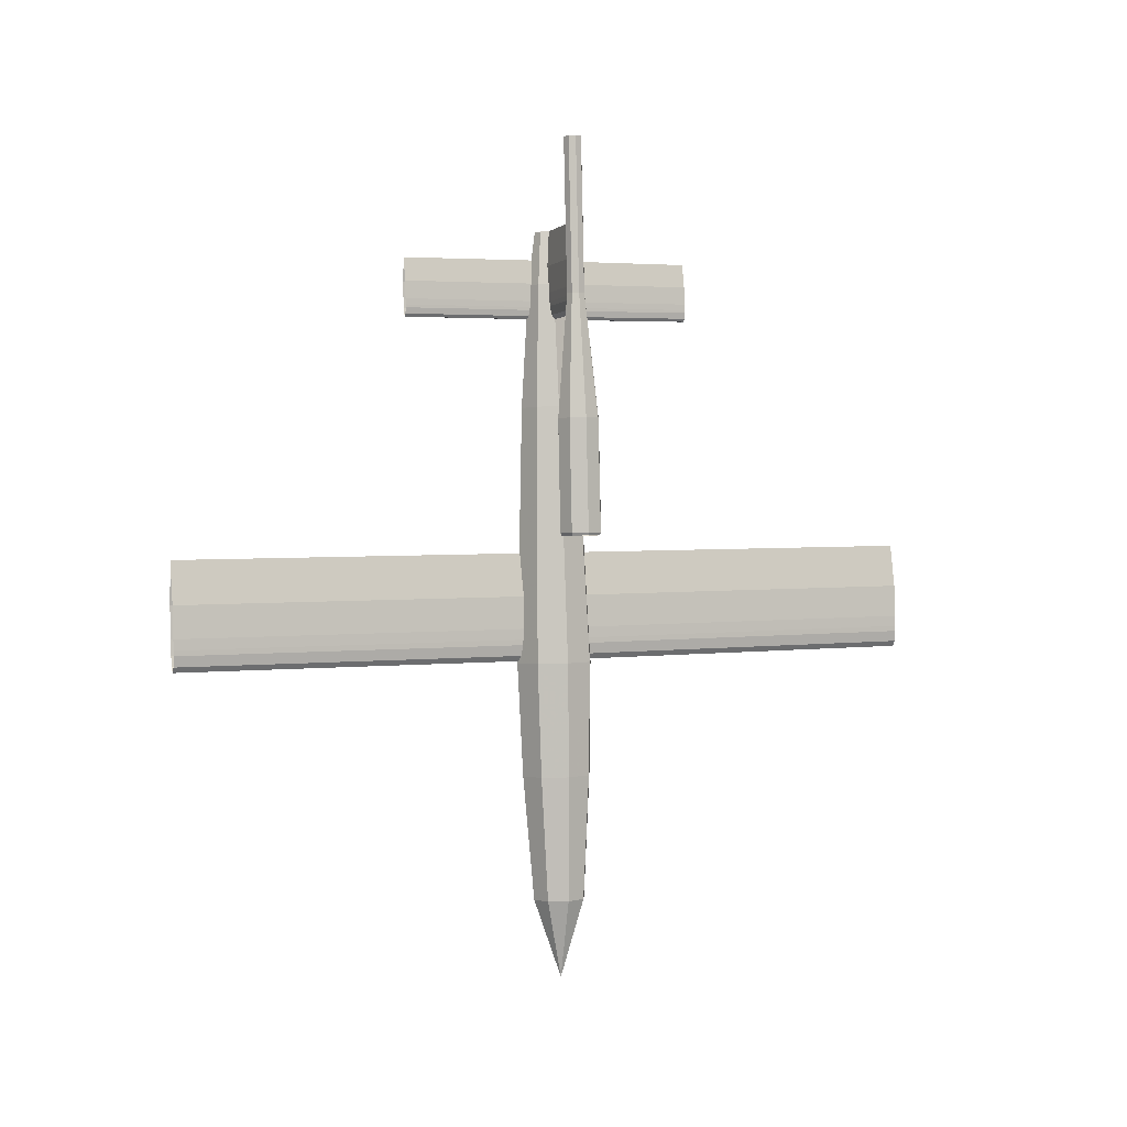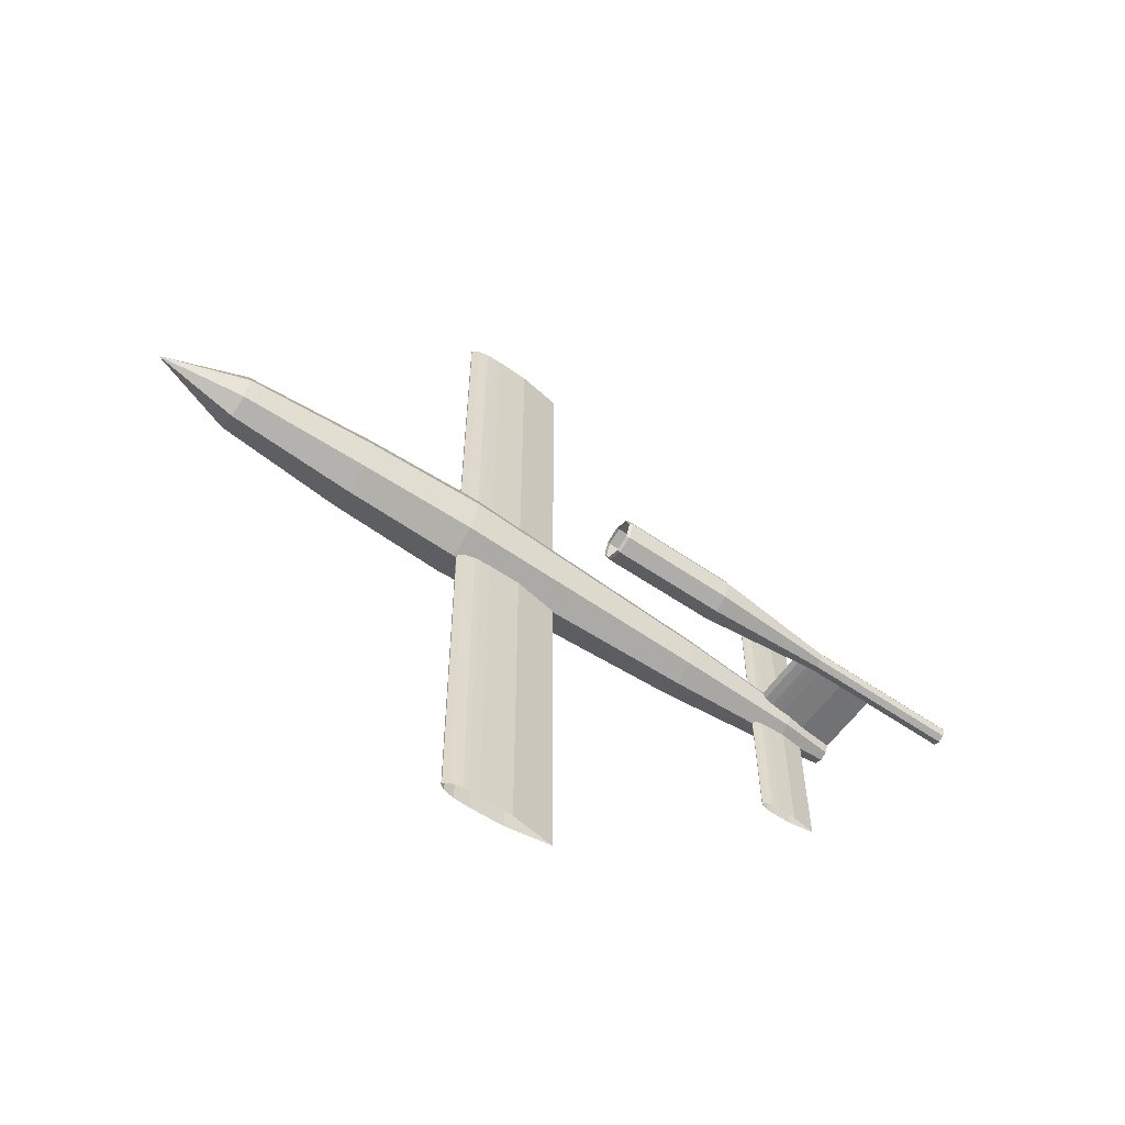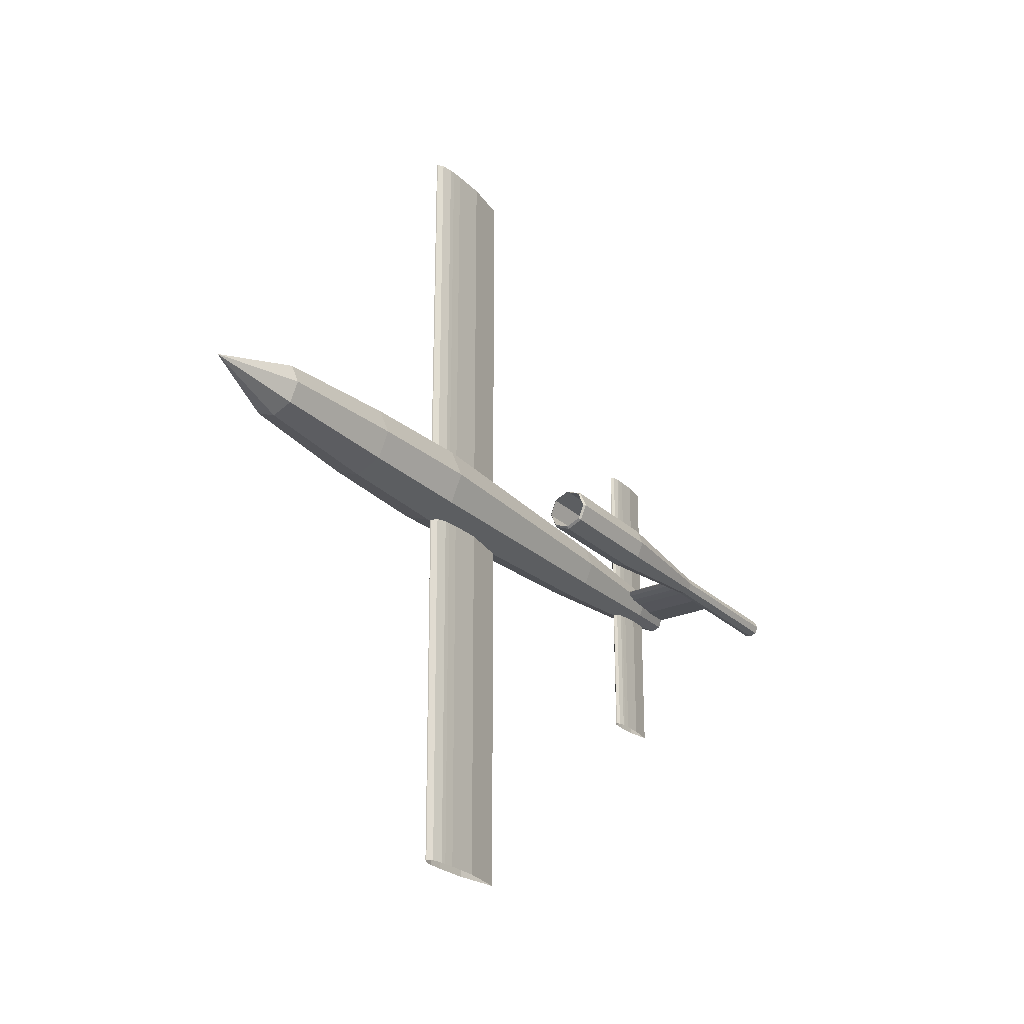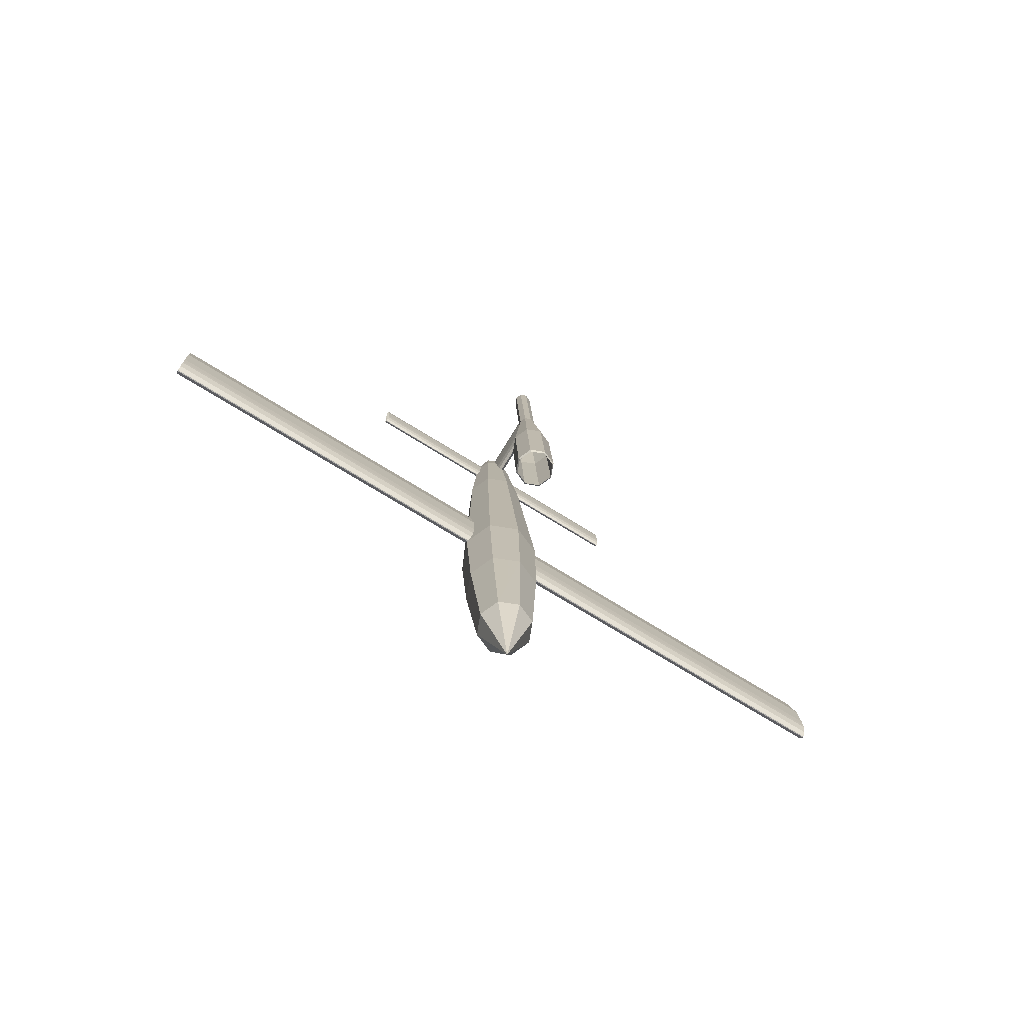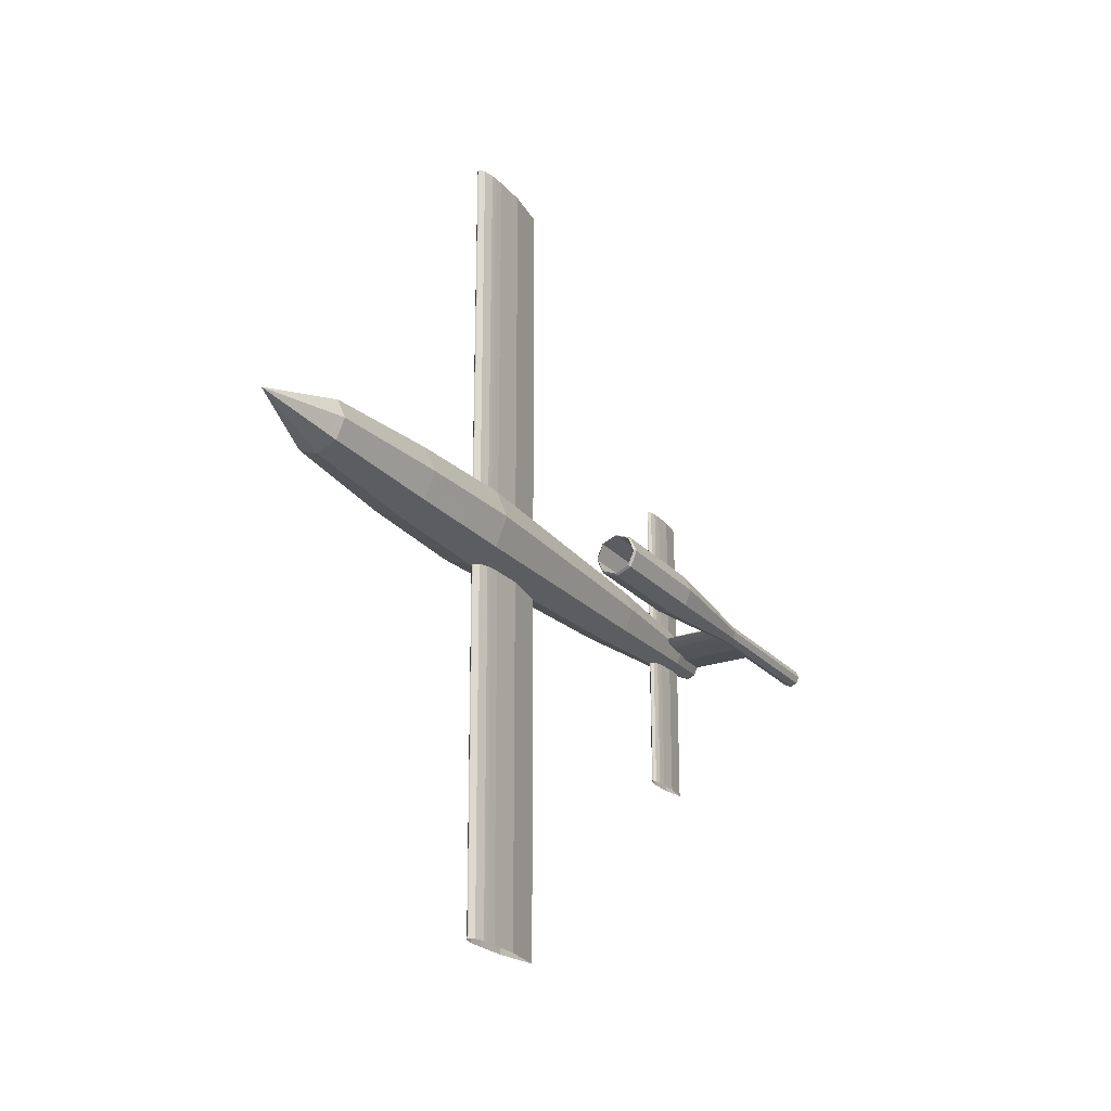
<metadata>
{"format":"obj","ext":"obj","renderer":"f3d","projection":"perspective","resolution":1024,"background":"white","views":[{"elev":3.0,"azim":-110.7,"up":"+Z"},{"elev":-58.9,"azim":-122.2,"up":"+Y"},{"elev":-25.8,"azim":-142.4,"up":"+Y"},{"elev":-73.3,"azim":-121.7,"up":"+Z"},{"elev":-23.7,"azim":-146.4,"up":"+Y"}]}
</metadata>
<code>
v 0.01776 0.008186 -0.09744
v 0.02261 0.4614 -0.1497
v 0.01777 0.4615 -0.09812
v 0.02265 0.008078 -0.1496
v 0.02113 0.4613 -0.1881
v 0.02115 0.007997 -0.1883
v 0.02027 0.4613 -0.1977
v 0.02029 0.007977 -0.198
v 0.01942 0.4612 -0.2072
v 0.01943 0.007957 -0.2077
v 0.01779 0.4612 -0.2135
v 0.01778 0.007944 -0.2141
v 0.01616 0.4612 -0.2199
v 0.01614 0.007931 -0.2205
v 0.01133 0.4612 -0.226
v 0.01126 0.007918 -0.2267
v 0.01005 0.4612 -0.2259
v 0.009964 0.007918 -0.2266
v 0.005932 0.4612 -0.2193
v 0.005799 0.007932 -0.2199
v 0.005007 0.4612 -0.2128
v 0.004865 0.007945 -0.2134
v 0.004082 0.4612 -0.2064
v 0.00393 0.007959 -0.2068
v 0.004116 0.4613 -0.2
v 0.003965 0.007972 -0.2004
v 0.004505 0.4613 -0.1872
v 0.004357 0.007999 -0.1874
v 0.007266 0.4614 -0.1488
v 0.007148 0.008079 -0.1487
v 0.01776 -0.008887 -0.0974
v 0.02262 -0.4623 -0.1478
v 0.01778 -0.4622 -0.09621
v 0.02265 -0.008995 -0.1495
v 0.02114 -0.4623 -0.1862
v 0.02115 -0.009075 -0.1883
v 0.02029 -0.4624 -0.1957
v 0.02029 -0.009095 -0.198
v 0.01944 -0.4624 -0.2053
v 0.01943 -0.009116 -0.2077
v 0.01781 -0.4624 -0.2116
v 0.01779 -0.009129 -0.214
v 0.01617 -0.4624 -0.2179
v 0.01614 -0.009142 -0.2204
v 0.01135 -0.4624 -0.2241
v 0.01126 -0.009155 -0.2266
v 0.01007 -0.4624 -0.224
v 0.009964 -0.009155 -0.2266
v 0.005947 -0.4624 -0.2174
v 0.0058 -0.009141 -0.2199
v 0.005022 -0.4624 -0.2109
v 0.004865 -0.009128 -0.2133
v 0.004097 -0.4624 -0.2045
v 0.00393 -0.009114 -0.2068
v 0.004131 -0.4624 -0.198
v 0.003966 -0.009101 -0.2003
v 0.004519 -0.4623 -0.1852
v 0.004357 -0.009074 -0.1874
v 0.007281 -0.4623 -0.1469
v 0.007148 -0.008993 -0.1487
v 0.03637 0.0003797 0.2542
v 0.03899 0.1792 0.225
v 0.03634 0.1793 0.2532
v 0.03906 0.0003202 0.2255
v 0.03817 0.1792 0.204
v 0.03824 0.0002759 0.2042
v 0.03771 0.1792 0.1988
v 0.03776 0.0002649 0.1989
v 0.03724 0.1792 0.1935
v 0.03729 0.0002538 0.1936
v 0.03635 0.1792 0.1901
v 0.03638 0.0002465 0.19
v 0.03546 0.1791 0.1866
v 0.03548 0.0002392 0.1865
v 0.03281 0.1791 0.1832
v 0.03279 0.0002321 0.1831
v 0.03211 0.1791 0.1833
v 0.03208 0.0002321 0.1832
v 0.02986 0.1791 0.1869
v 0.02979 0.0002398 0.1868
v 0.02935 0.1792 0.1904
v 0.02928 0.0002472 0.1904
v 0.02884 0.1792 0.194
v 0.02877 0.0002547 0.194
v 0.02886 0.1792 0.1975
v 0.02878 0.0002621 0.1976
v 0.02907 0.1792 0.2045
v 0.029 0.0002768 0.2047
v 0.03059 0.1792 0.2255
v 0.03053 0.0003211 0.226
v 0.03899 -0.1786 0.2258
v 0.03634 -0.1785 0.254
v 0.03818 -0.1786 0.2047
v 0.03771 -0.1786 0.1995
v 0.03725 -0.1787 0.1943
v 0.03636 -0.1787 0.1908
v 0.03546 -0.1787 0.1873
v 0.03282 -0.1787 0.184
v 0.03212 -0.1787 0.184
v 0.02986 -0.1787 0.1876
v 0.02936 -0.1787 0.1912
v 0.02885 -0.1786 0.1947
v 0.02887 -0.1786 0.1982
v 0.02908 -0.1786 0.2052
v 0.03059 -0.1786 0.2262
v -0.009213 -0.001413 -0.6086
v -0.02656 0.02148 -0.5123
v -0.003914 0.03088 -0.5136
v -0.03594 -0.001212 -0.5118
v -0.02656 -0.0239 -0.5122
v -0.003913 -0.03331 -0.5135
v 0.01873 -0.02391 -0.5147
v 0.02811 -0.001218 -0.5153
v 0.01873 0.02147 -0.5148
v -0.02546 0.02928 -0.3634
v 0.004672 0.04178 -0.3651
v -0.03794 -0.0009024 -0.3626
v -0.02546 -0.03108 -0.3633
v 0.004674 -0.04359 -0.3649
v 0.03481 -0.03109 -0.3666
v 0.04729 -0.0009109 -0.3674
v 0.03481 0.02927 -0.3667
v -0.02165 0.03265 -0.2274
v 0.01159 0.04643 -0.2292
v -0.03542 -0.0006197 -0.2265
v -0.02165 -0.03389 -0.2272
v 0.01159 -0.04768 -0.229
v 0.04484 -0.0339 -0.2309
v 0.0586 -0.000629 -0.2317
v 0.04483 0.03264 -0.231
v 0.003095 0.0247 0.07781
v 0.02771 0.03492 0.07643
v -0.007101 1.402e-05 0.07843
v 0.003096 -0.02467 0.07791
v 0.02771 -0.0349 0.07657
v 0.05233 -0.02468 0.07519
v 0.06252 7.12e-06 0.07457
v 0.05233 0.02469 0.07509
v 0.01821 0.01694 0.2243
v 0.0348 0.02382 0.2234
v 0.01133 0.0003181 0.2247
v 0.01821 -0.0163 0.2244
v 0.0348 -0.02319 0.2235
v 0.0514 -0.01631 0.2225
v 0.05827 0.0003135 0.2221
v 0.0514 0.01694 0.2225
v 0.03067 0.00988 0.2883
v 0.04008 0.01378 0.2878
v 0.02677 0.0004509 0.2885
v 0.03067 -0.008978 0.2883
v 0.04008 -0.01289 0.2878
v 0.04949 -0.00898 0.2873
v 0.05339 0.0004482 0.287
v 0.04949 0.009878 0.2872
v -0.07854 0.02322 -0.07333
v -0.0962 0.01765 -0.06911
v -0.07831 0.02507 -0.07012
v -0.09517 0.01634 -0.0724
v -0.1036 -0.000293 -0.06867
v -0.1021 -0.0002998 -0.07198
v -0.0962 -0.01823 -0.06904
v -0.09517 -0.01694 -0.07233
v -0.07831 -0.02566 -0.07001
v -0.07854 -0.02383 -0.07323
v -0.06042 -0.01824 -0.07102
v -0.06191 -0.01694 -0.07417
v -0.05301 -0.000298 -0.07147
v -0.05503 -0.0003045 -0.07458
v -0.06042 0.01764 -0.07109
v -0.06191 0.01633 -0.07424
v -0.08877 0.01777 0.06403
v -0.07105 0.02513 0.06304
v -0.09612 -1.635e-05 0.06448
v -0.08877 -0.0178 0.06411
v -0.07105 -0.02517 0.06314
v -0.05333 -0.01781 0.06215
v -0.04599 -2.132e-05 0.0617
v -0.05333 0.01776 0.06207
v -0.07066 0.00795 0.209
v -0.06298 0.01113 0.2086
v -0.07384 0.0002845 0.2092
v -0.07066 -0.007382 0.209
v -0.06298 -0.01056 0.2086
v -0.0553 -0.007383 0.2082
v -0.05211 0.0002824 0.208
v -0.0553 0.007949 0.2081
v -0.06055 0.008329 0.3912
v -0.05286 0.0115 0.3908
v -0.06373 0.0006631 0.3914
v -0.06055 -0.007003 0.3912
v -0.05286 -0.01018 0.3908
v -0.04517 -0.007005 0.3904
v -0.04198 0.0006609 0.3902
v -0.04517 0.008327 0.3904
v 0.02179 0.0002287 0.1816
v -0.05613 0.003563 0.1907
v -0.05643 0.0002353 0.1853
v 0.02209 0.003537 0.1869
v -0.05583 0.004403 0.1961
v 0.02239 0.004372 0.1922
v -0.05554 0.005243 0.2015
v 0.02268 0.005208 0.1976
v -0.05524 0.005462 0.2069
v 0.02298 0.005425 0.2029
v -0.05464 0.00569 0.2176
v 0.02357 0.005653 0.2136
v -0.05286 0.005344 0.2499
v 0.02535 0.005308 0.2457
v -0.05048 0.0004588 0.2929
v 0.02771 0.0004509 0.2885
v -0.05286 -0.004604 0.2499
v 0.02535 -0.004583 0.2458
v -0.05464 -0.005086 0.2176
v 0.02357 -0.005062 0.2137
v -0.05524 -0.004901 0.2069
v 0.02298 -0.004878 0.203
v -0.05554 -0.004704 0.2015
v 0.02268 -0.004683 0.1976
v -0.05583 -0.003887 0.1961
v 0.02239 -0.00387 0.1923
v -0.05613 -0.003069 0.1907
v 0.02209 -0.003057 0.1869
v 0.0132 -0.003041 -0.3655
v 0.0132 0.009764 -0.3655
v 0.01461 -0.002988 -0.3399
v 0.01461 0.009817 -0.3399
v -0.006697 -0.002986 -0.3387
v -0.008112 -0.003039 -0.3643
v -0.008112 0.009766 -0.3643
v -0.006697 0.009819 -0.3387
f 1 2 3
f 4 5 2
f 6 7 5
f 8 9 7
f 10 11 9
f 12 13 11
f 14 15 13
f 16 17 15
f 18 19 17
f 20 21 19
f 22 23 21
f 24 25 23
f 26 27 25
f 28 29 27
f 30 3 29
f 1 4 2
f 4 6 5
f 6 8 7
f 8 10 9
f 10 12 11
f 12 14 13
f 14 16 15
f 16 18 17
f 18 20 19
f 20 22 21
f 22 24 23
f 24 26 25
f 26 28 27
f 28 30 29
f 30 1 3
f 31 32 33
f 34 35 32
f 36 37 35
f 38 39 37
f 40 41 39
f 42 43 41
f 44 45 43
f 46 47 45
f 48 49 47
f 50 51 49
f 52 53 51
f 54 55 53
f 56 57 55
f 58 59 57
f 60 33 59
f 31 34 32
f 34 36 35
f 36 38 37
f 38 40 39
f 40 42 41
f 42 44 43
f 44 46 45
f 46 48 47
f 48 50 49
f 50 52 51
f 52 54 53
f 54 56 55
f 56 58 57
f 58 60 59
f 60 31 33
f 61 62 63
f 64 65 62
f 66 67 65
f 68 69 67
f 70 71 69
f 72 73 71
f 74 75 73
f 76 77 75
f 78 79 77
f 80 81 79
f 82 83 81
f 84 85 83
f 86 87 85
f 88 89 87
f 90 63 89
f 61 64 62
f 64 66 65
f 66 68 67
f 68 70 69
f 70 72 71
f 72 74 73
f 74 76 75
f 76 78 77
f 78 80 79
f 80 82 81
f 82 84 83
f 84 86 85
f 86 88 87
f 88 90 89
f 90 61 63
f 92 91 61
f 91 93 64
f 93 94 66
f 94 95 68
f 95 96 70
f 96 97 72
f 97 98 74
f 98 99 76
f 99 100 78
f 100 101 80
f 101 102 82
f 102 103 84
f 103 104 86
f 104 105 88
f 105 92 90
f 91 64 61
f 93 66 64
f 94 68 66
f 95 70 68
f 96 72 70
f 97 74 72
f 98 76 74
f 99 78 76
f 100 80 78
f 101 82 80
f 102 84 82
f 103 86 84
f 104 88 86
f 105 90 88
f 92 61 90
f 106 107 108
f 106 109 107
f 106 110 109
f 106 111 110
f 106 112 111
f 106 113 112
f 106 114 113
f 106 108 114
f 108 115 116
f 107 117 115
f 109 118 117
f 110 119 118
f 111 120 119
f 112 121 120
f 113 122 121
f 114 116 122
f 116 123 124
f 115 125 123
f 117 126 125
f 118 127 126
f 119 128 127
f 120 129 128
f 121 130 129
f 122 124 130
f 124 131 132
f 123 133 131
f 125 134 133
f 126 135 134
f 127 136 135
f 128 137 136
f 129 138 137
f 130 132 138
f 132 139 140
f 131 141 139
f 133 142 141
f 134 143 142
f 135 144 143
f 136 145 144
f 137 146 145
f 138 140 146
f 140 147 148
f 139 149 147
f 141 150 149
f 142 151 150
f 143 152 151
f 144 153 152
f 145 154 153
f 146 148 154
f 108 107 115
f 107 109 117
f 109 110 118
f 110 111 119
f 111 112 120
f 113 114 122
f 114 108 116
f 116 115 123
f 115 117 125
f 117 118 126
f 118 119 127
f 119 120 128
f 121 122 130
f 122 116 124
f 124 123 131
f 123 125 133
f 125 126 134
f 126 127 135
f 127 128 136
f 129 130 138
f 130 124 132
f 132 131 139
f 131 133 141
f 133 134 142
f 134 135 143
f 135 136 144
f 137 138 146
f 138 132 140
f 140 139 147
f 139 141 149
f 141 142 150
f 142 143 151
f 143 144 152
f 145 146 154
f 146 140 148
f 155 156 157
f 158 159 156
f 160 161 159
f 162 163 161
f 164 165 163
f 166 167 165
f 168 169 167
f 170 157 169
f 157 171 172
f 156 173 171
f 159 174 173
f 161 175 174
f 163 176 175
f 165 177 176
f 167 178 177
f 169 172 178
f 172 179 180
f 171 181 179
f 173 182 181
f 174 183 182
f 175 184 183
f 176 185 184
f 177 186 185
f 178 180 186
f 180 187 188
f 179 189 187
f 181 190 189
f 182 191 190
f 183 192 191
f 184 193 192
f 185 194 193
f 186 188 194
f 155 158 156
f 158 160 159
f 160 162 161
f 162 164 163
f 164 166 165
f 166 168 167
f 168 170 169
f 170 155 157
f 157 156 171
f 156 159 173
f 159 161 174
f 161 163 175
f 163 165 176
f 165 167 177
f 167 169 178
f 169 157 172
f 172 171 179
f 171 173 181
f 173 174 182
f 174 175 183
f 175 176 184
f 176 177 185
f 177 178 186
f 178 172 180
f 180 179 187
f 179 181 189
f 181 182 190
f 182 183 191
f 183 184 192
f 184 185 193
f 185 186 194
f 186 180 188
f 195 196 197
f 196 199 198
f 199 201 200
f 201 203 202
f 203 205 204
f 206 207 205
f 208 209 207
f 210 211 209
f 212 213 211
f 213 215 214
f 215 217 216
f 217 219 218
f 219 221 220
f 222 197 221
f 195 198 196
f 198 200 199
f 200 202 201
f 203 204 202
f 205 206 204
f 207 208 206
f 209 210 208
f 210 212 211
f 212 214 213
f 214 216 215
f 216 218 217
f 219 220 218
f 221 222 220
f 197 195 222
f 197 196 195
f 198 199 196
f 200 201 199
f 202 203 201
f 204 205 203
f 205 207 206
f 207 209 208
f 209 211 210
f 211 213 212
f 214 215 213
f 216 217 215
f 218 219 217
f 220 221 219
f 221 197 222
f 196 198 195
f 199 200 198
f 201 202 200
f 202 204 203
f 204 206 205
f 206 208 207
f 208 210 209
f 211 212 210
f 213 214 212
f 215 216 214
f 217 218 216
f 218 220 219
f 220 222 221
f 222 195 197
f 223 224 225
f 225 224 226
f 223 227 228
f 223 225 227
f 223 228 224
f 224 228 229
f 224 229 230
f 224 230 226
f 225 230 227
f 225 226 230
f 227 229 228
f 227 230 229
f 144 145 153
f 136 137 145
f 128 129 137
f 120 121 129
f 112 113 121

</code>
